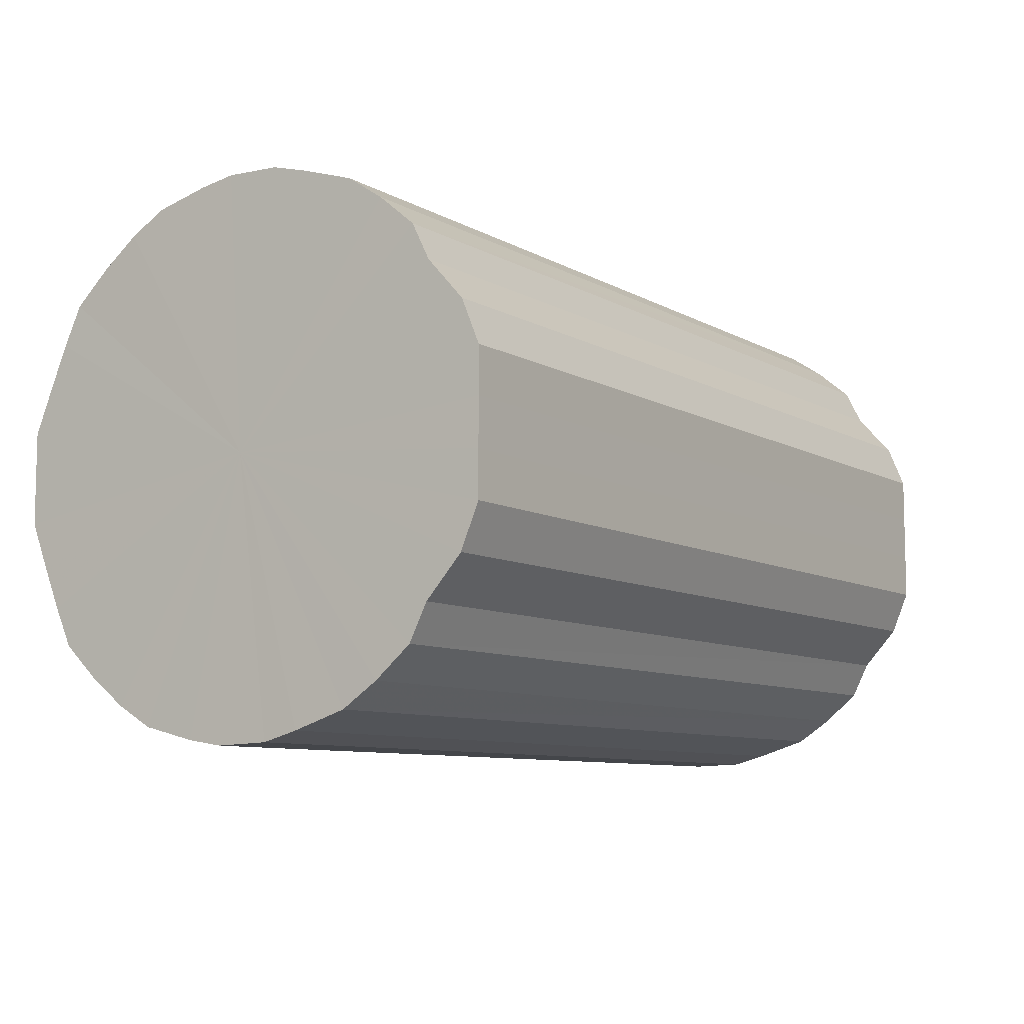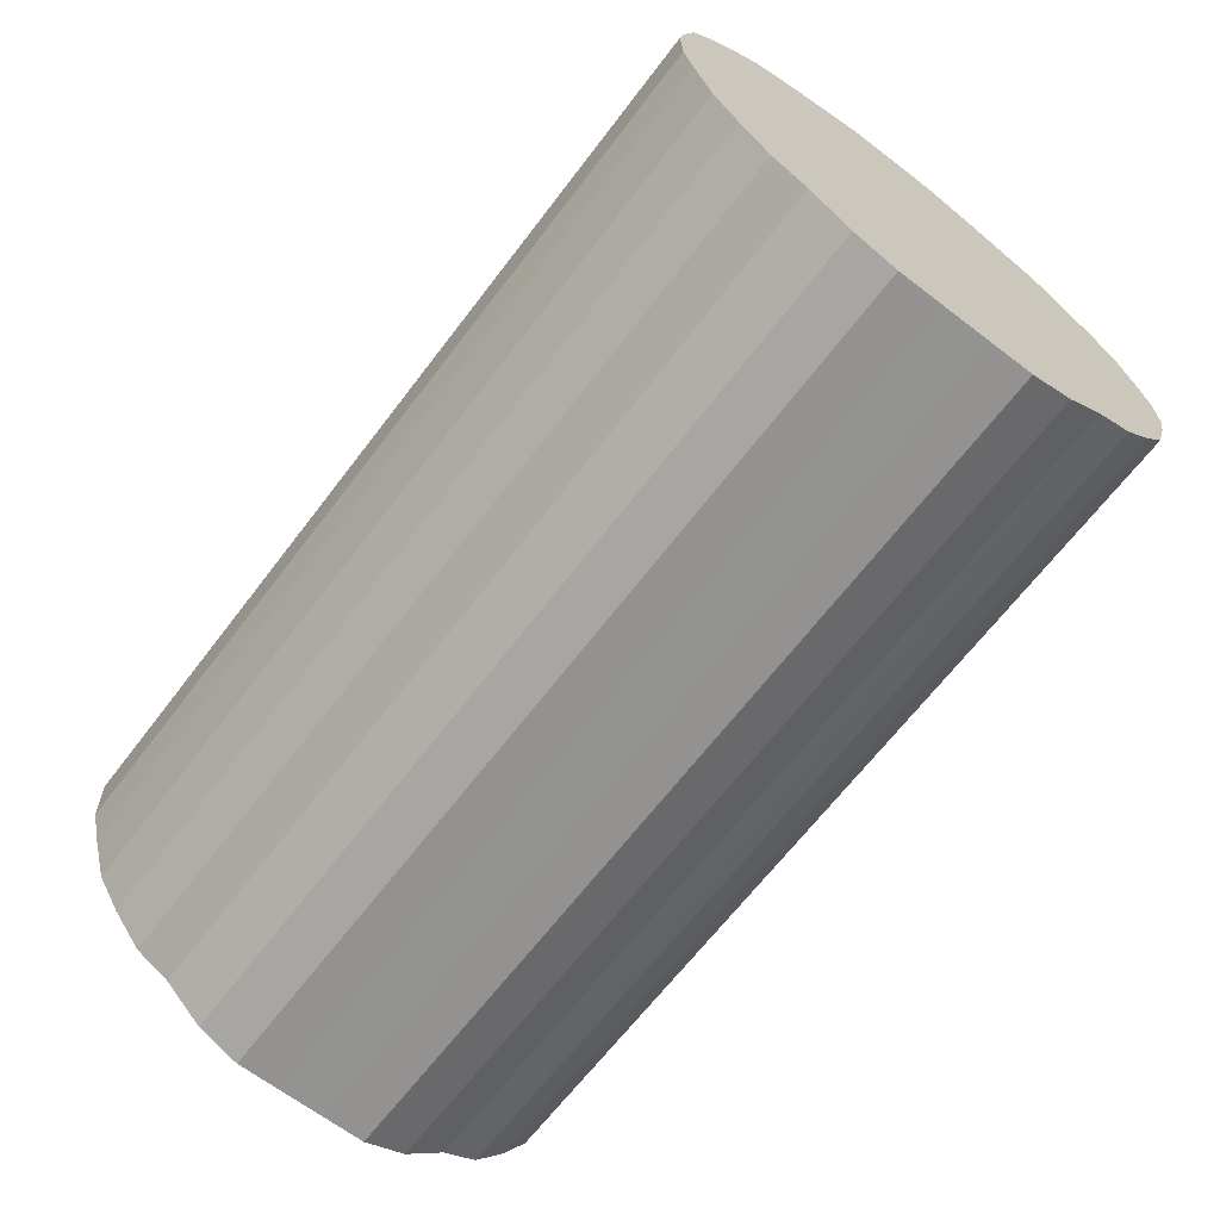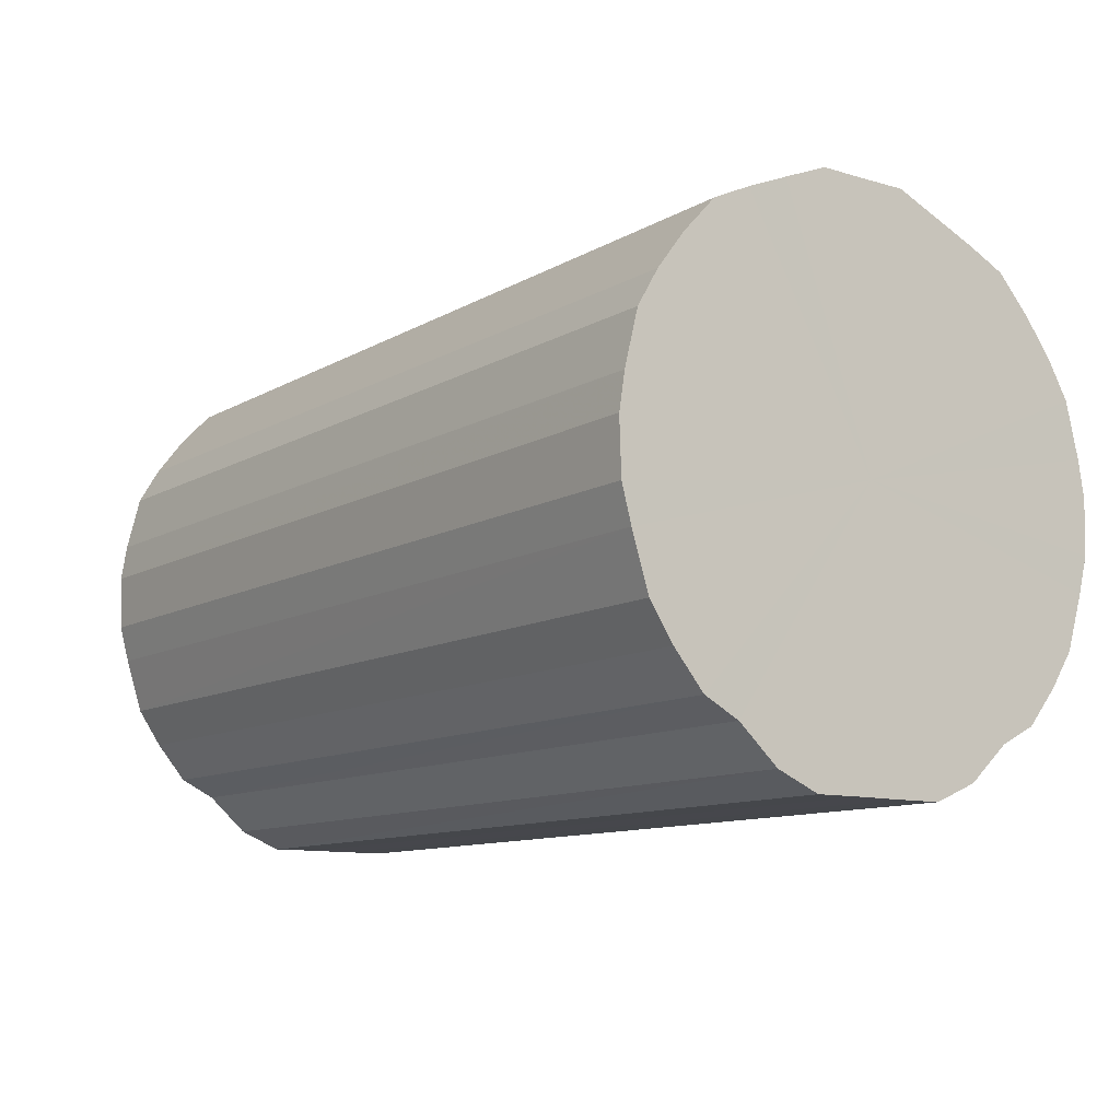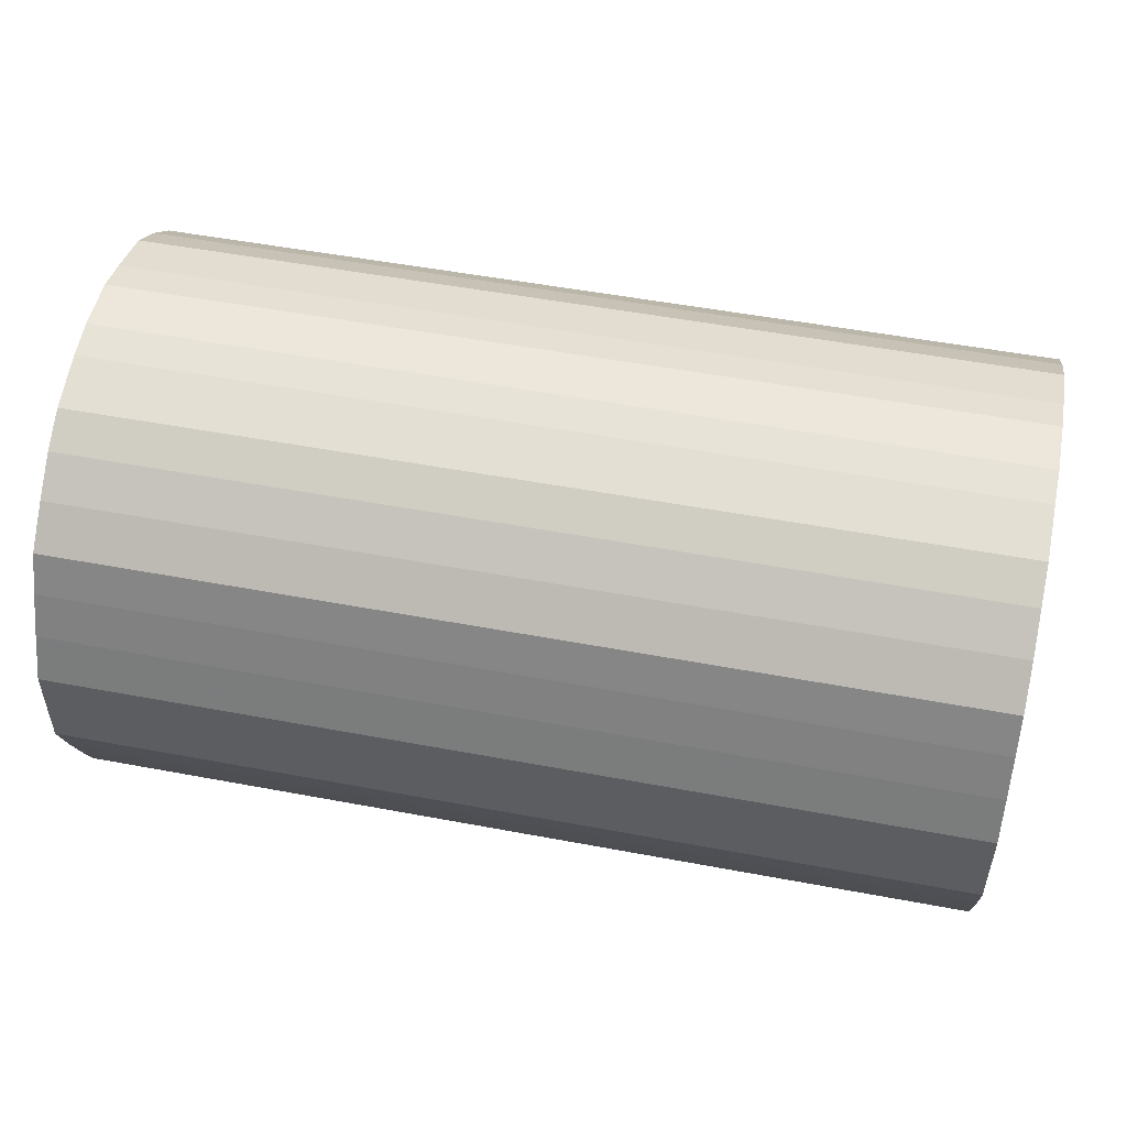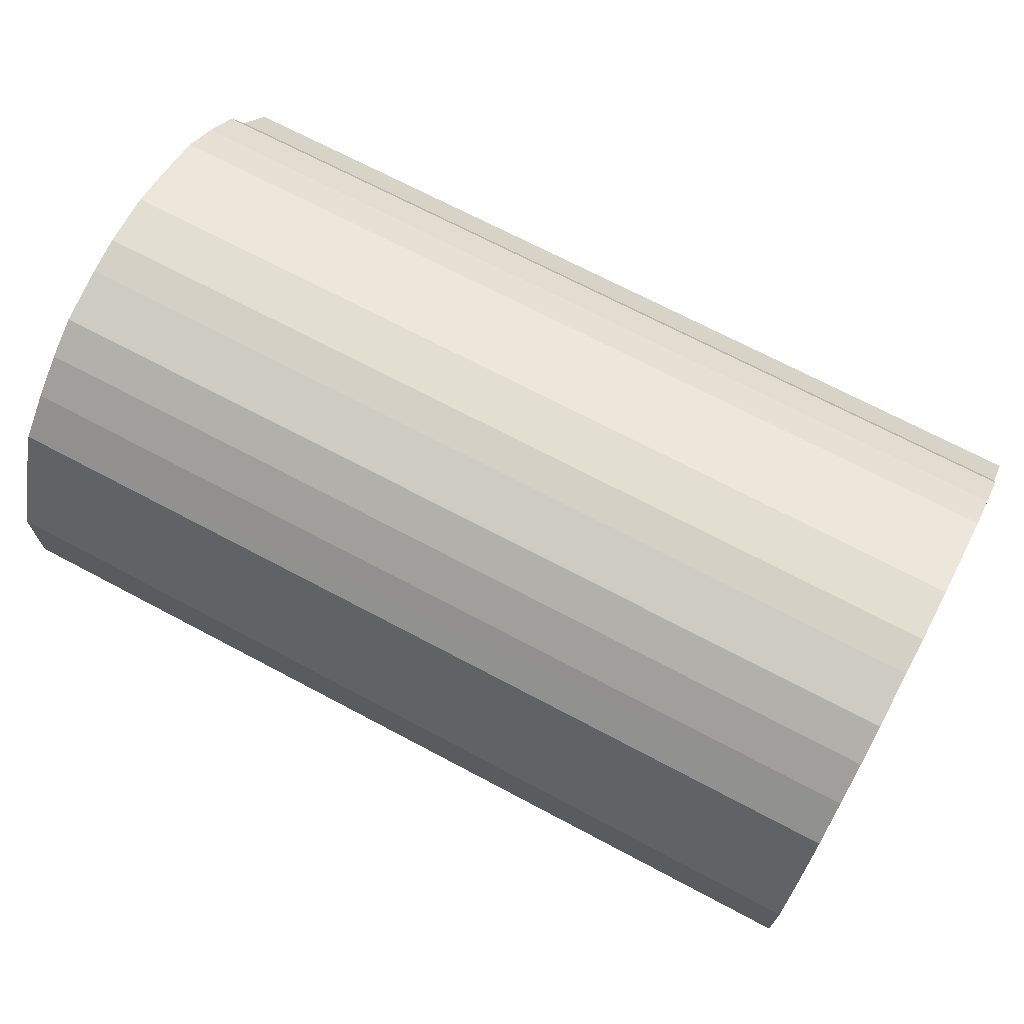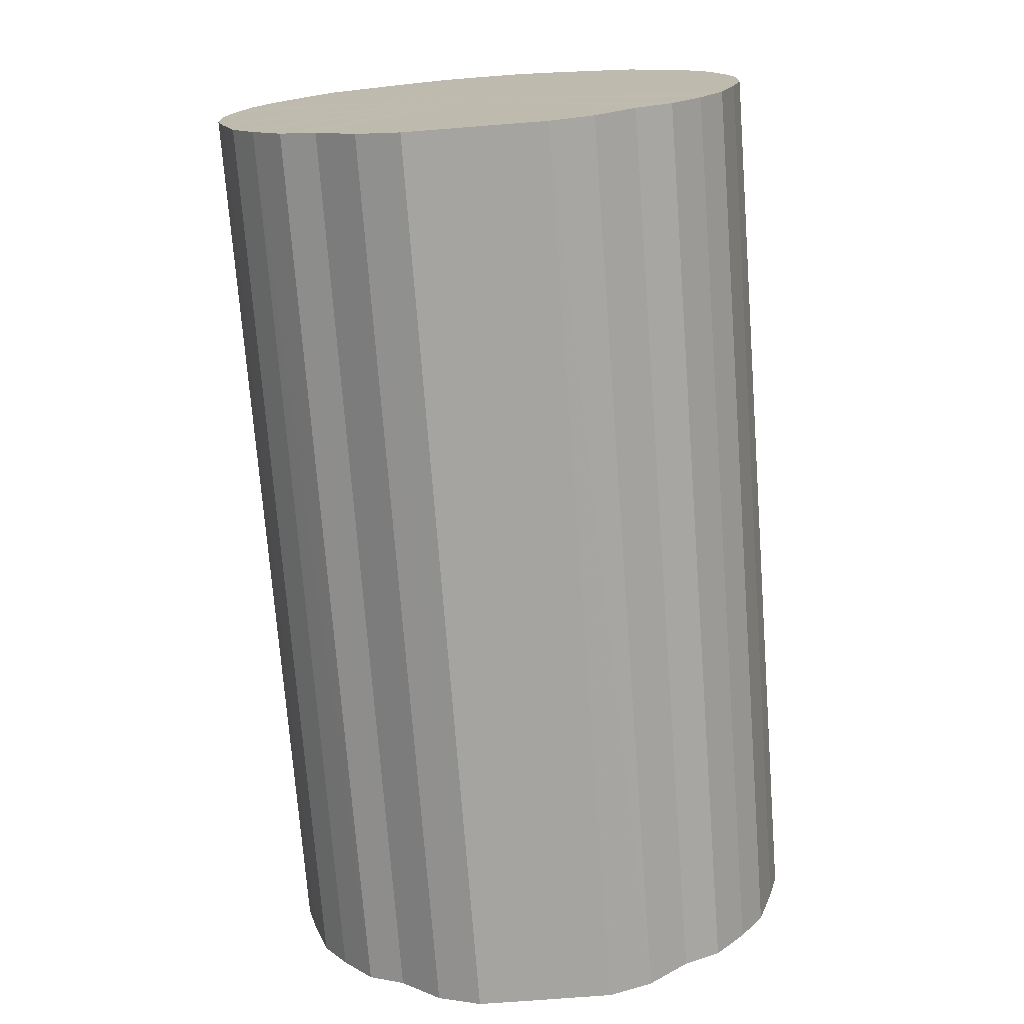
<metadata>
{"format":"obj","ext":"obj","renderer":"f3d","projection":"perspective","resolution":1024,"background":"white","views":[{"elev":-8.5,"azim":-55.9,"up":"+Z"},{"elev":-66.5,"azim":-127.4,"up":"+Y"},{"elev":-10.8,"azim":54.0,"up":"+Y"},{"elev":51.8,"azim":-168.5,"up":"+Z"},{"elev":69.9,"azim":-152.0,"up":"+Z"},{"elev":-73.4,"azim":-85.6,"up":"+Y"}]}
</metadata>
<code>
o 12232
v 2214 1891 7.426
v 2214 1891 7.401
v 2213 1891 7.426
v 2214 1891 7.376
v 2213 1891 7.401
v 2214 1891 7.451
v 2213 1891 7.451
v 2214 1891 7.353
v 2213 1891 7.376
v 2214 1891 7.476
v 2213 1891 7.476
v 2214 1891 7.332
v 2213 1891 7.353
v 2214 1891 7.499
v 2213 1891 7.499
v 2214 1891 7.313
v 2213 1891 7.332
v 2214 1891 7.52
v 2213 1891 7.52
v 2214 1891 7.298
v 2213 1891 7.313
v 2214 1891 7.539
v 2213 1891 7.539
v 2214 1891 7.287
v 2213 1891 7.298
v 2214 1891 7.554
v 2213 1891 7.554
v 2214 1891 7.279
v 2213 1891 7.287
v 2214 1891 7.565
v 2213 1891 7.565
v 2214 1891 7.276
v 2213 1891 7.279
v 2214 1891 7.573
v 2213 1891 7.573
v 2214 1890 7.277
v 2213 1891 7.276
v 2214 1891 7.576
v 2213 1891 7.576
v 2214 1890 7.283
v 2213 1890 7.277
v 2214 1890 7.575
v 2213 1890 7.575
v 2214 1890 7.292
v 2213 1890 7.283
v 2214 1890 7.569
v 2213 1890 7.569
v 2214 1890 7.305
v 2213 1890 7.292
v 2214 1890 7.56
v 2213 1890 7.56
v 2214 1890 7.322
v 2213 1890 7.305
v 2214 1890 7.547
v 2213 1890 7.547
v 2214 1890 7.342
v 2213 1890 7.322
v 2214 1890 7.53
v 2213 1890 7.53
v 2214 1890 7.364
v 2213 1890 7.342
v 2214 1890 7.51
v 2213 1890 7.51
v 2214 1890 7.388
v 2213 1890 7.364
v 2214 1890 7.488
v 2213 1890 7.488
v 2214 1890 7.413
v 2213 1890 7.388
v 2214 1890 7.464
v 2213 1890 7.464
v 2214 1890 7.439
v 2213 1890 7.413
v 2213 1890 7.439
v 2213 1891 7.426
v 2214 1891 7.401
v 2213 1891 7.401
v 2214 1891 7.376
v 2213 1891 7.376
v 2213 1891 7.451
v 2214 1891 7.426
v 2213 1891 7.476
v 2214 1891 7.451
v 2214 1891 7.353
v 2213 1891 7.353
v 2213 1891 7.499
v 2214 1891 7.476
v 2213 1891 7.52
v 2214 1891 7.499
v 2214 1891 7.332
v 2213 1891 7.332
v 2213 1891 7.539
v 2214 1891 7.52
v 2213 1891 7.554
v 2214 1891 7.539
v 2214 1891 7.313
v 2213 1891 7.313
v 2213 1891 7.565
v 2214 1891 7.554
v 2213 1891 7.573
v 2214 1891 7.565
v 2214 1891 7.298
v 2213 1891 7.298
v 2213 1891 7.576
v 2214 1891 7.573
v 2213 1890 7.575
v 2214 1891 7.576
v 2214 1891 7.287
v 2213 1891 7.287
v 2213 1890 7.569
v 2214 1890 7.575
v 2213 1890 7.56
v 2214 1890 7.569
v 2214 1891 7.279
v 2213 1891 7.279
v 2213 1890 7.547
v 2214 1890 7.56
v 2213 1890 7.53
v 2214 1890 7.547
v 2214 1891 7.276
v 2213 1891 7.276
v 2213 1890 7.51
v 2214 1890 7.53
v 2213 1890 7.488
v 2214 1890 7.51
v 2214 1890 7.277
v 2213 1890 7.277
v 2213 1890 7.464
v 2214 1890 7.488
v 2213 1890 7.439
v 2214 1890 7.464
v 2214 1890 7.283
v 2213 1890 7.283
v 2213 1890 7.413
v 2214 1890 7.439
v 2213 1890 7.388
v 2214 1890 7.413
v 2214 1890 7.292
v 2213 1890 7.292
v 2213 1890 7.364
v 2214 1890 7.388
v 2213 1890 7.342
v 2214 1890 7.364
v 2214 1890 7.305
v 2213 1890 7.305
v 2213 1890 7.322
v 2214 1890 7.342
v 2214 1890 7.322
v 2214 1890 7.426
v 2214 1891 7.401
v 2214 1891 7.426
v 2214 1891 7.376
v 2214 1891 7.451
v 2214 1891 7.353
v 2214 1891 7.476
v 2214 1891 7.332
v 2214 1891 7.499
v 2214 1891 7.313
v 2214 1891 7.52
v 2214 1891 7.298
v 2214 1891 7.539
v 2214 1891 7.287
v 2214 1891 7.554
v 2214 1891 7.279
v 2214 1891 7.565
v 2214 1891 7.276
v 2214 1891 7.573
v 2214 1890 7.277
v 2214 1891 7.576
v 2214 1890 7.283
v 2214 1890 7.575
v 2214 1890 7.292
v 2214 1890 7.569
v 2214 1890 7.305
v 2214 1890 7.56
v 2214 1890 7.322
v 2214 1890 7.547
v 2214 1890 7.342
v 2214 1890 7.53
v 2214 1890 7.364
v 2214 1890 7.51
v 2214 1890 7.388
v 2214 1890 7.488
v 2214 1890 7.413
v 2214 1890 7.464
v 2214 1890 7.439
v 2213 1890 7.426
v 2213 1891 7.426
v 2213 1891 7.401
v 2213 1891 7.451
v 2213 1891 7.376
v 2213 1891 7.476
v 2213 1891 7.353
v 2213 1891 7.499
v 2213 1891 7.332
v 2213 1891 7.52
v 2213 1891 7.313
v 2213 1891 7.539
v 2213 1891 7.298
v 2213 1891 7.554
v 2213 1891 7.287
v 2213 1891 7.565
v 2213 1891 7.279
v 2213 1891 7.573
v 2213 1891 7.276
v 2213 1891 7.576
v 2213 1890 7.277
v 2213 1890 7.575
v 2213 1890 7.283
v 2213 1890 7.569
v 2213 1890 7.292
v 2213 1890 7.56
v 2213 1890 7.305
v 2213 1890 7.547
v 2213 1890 7.322
v 2213 1890 7.53
v 2213 1890 7.342
v 2213 1890 7.51
v 2213 1890 7.364
v 2213 1890 7.488
v 2213 1890 7.388
v 2213 1890 7.464
v 2213 1890 7.413
v 2213 1890 7.439
f 1 2 3
f 2 4 5
f 6 1 7
f 4 8 9
f 10 6 11
f 8 12 13
f 14 10 15
f 12 16 17
f 18 14 19
f 16 20 21
f 22 18 23
f 20 24 25
f 26 22 27
f 24 28 29
f 30 26 31
f 28 32 33
f 34 30 35
f 32 36 37
f 38 34 39
f 36 40 41
f 42 38 43
f 40 44 45
f 46 42 47
f 44 48 49
f 50 46 51
f 48 52 53
f 54 50 55
f 52 56 57
f 58 54 59
f 56 60 61
f 62 58 63
f 60 64 65
f 66 62 67
f 64 68 69
f 70 66 71
f 68 72 73
f 72 70 74
f 75 76 77
f 77 78 79
f 80 81 75
f 82 83 80
f 79 84 85
f 86 87 82
f 88 89 86
f 85 90 91
f 92 93 88
f 94 95 92
f 91 96 97
f 98 99 94
f 100 101 98
f 97 102 103
f 104 105 100
f 106 107 104
f 103 108 109
f 110 111 106
f 112 113 110
f 109 114 115
f 116 117 112
f 118 119 116
f 115 120 121
f 122 123 118
f 124 125 122
f 121 126 127
f 128 129 124
f 130 131 128
f 127 132 133
f 134 135 130
f 136 137 134
f 133 138 139
f 140 141 136
f 142 143 140
f 139 144 145
f 146 147 142
f 145 148 146
f 149 150 151
f 149 152 150
f 149 151 153
f 149 154 152
f 149 153 155
f 149 156 154
f 149 155 157
f 149 158 156
f 149 157 159
f 149 160 158
f 149 159 161
f 149 162 160
f 149 161 163
f 149 164 162
f 149 163 165
f 149 166 164
f 149 165 167
f 149 168 166
f 149 167 169
f 149 170 168
f 149 169 171
f 149 172 170
f 149 171 173
f 149 174 172
f 149 173 175
f 149 176 174
f 149 175 177
f 149 178 176
f 149 177 179
f 149 180 178
f 149 179 181
f 149 182 180
f 149 181 183
f 149 184 182
f 149 183 185
f 149 186 184
f 149 185 186
f 187 188 189
f 187 190 188
f 187 189 191
f 187 192 190
f 187 191 193
f 187 194 192
f 187 193 195
f 187 196 194
f 187 195 197
f 187 198 196
f 187 197 199
f 187 200 198
f 187 199 201
f 187 202 200
f 187 201 203
f 187 204 202
f 187 203 205
f 187 206 204
f 187 205 207
f 187 208 206
f 187 207 209
f 187 210 208
f 187 209 211
f 187 212 210
f 187 211 213
f 187 214 212
f 187 213 215
f 187 216 214
f 187 215 217
f 187 218 216
f 187 217 219
f 187 220 218
f 187 219 221
f 187 222 220
f 187 221 223
f 187 224 222
f 187 223 224

</code>
